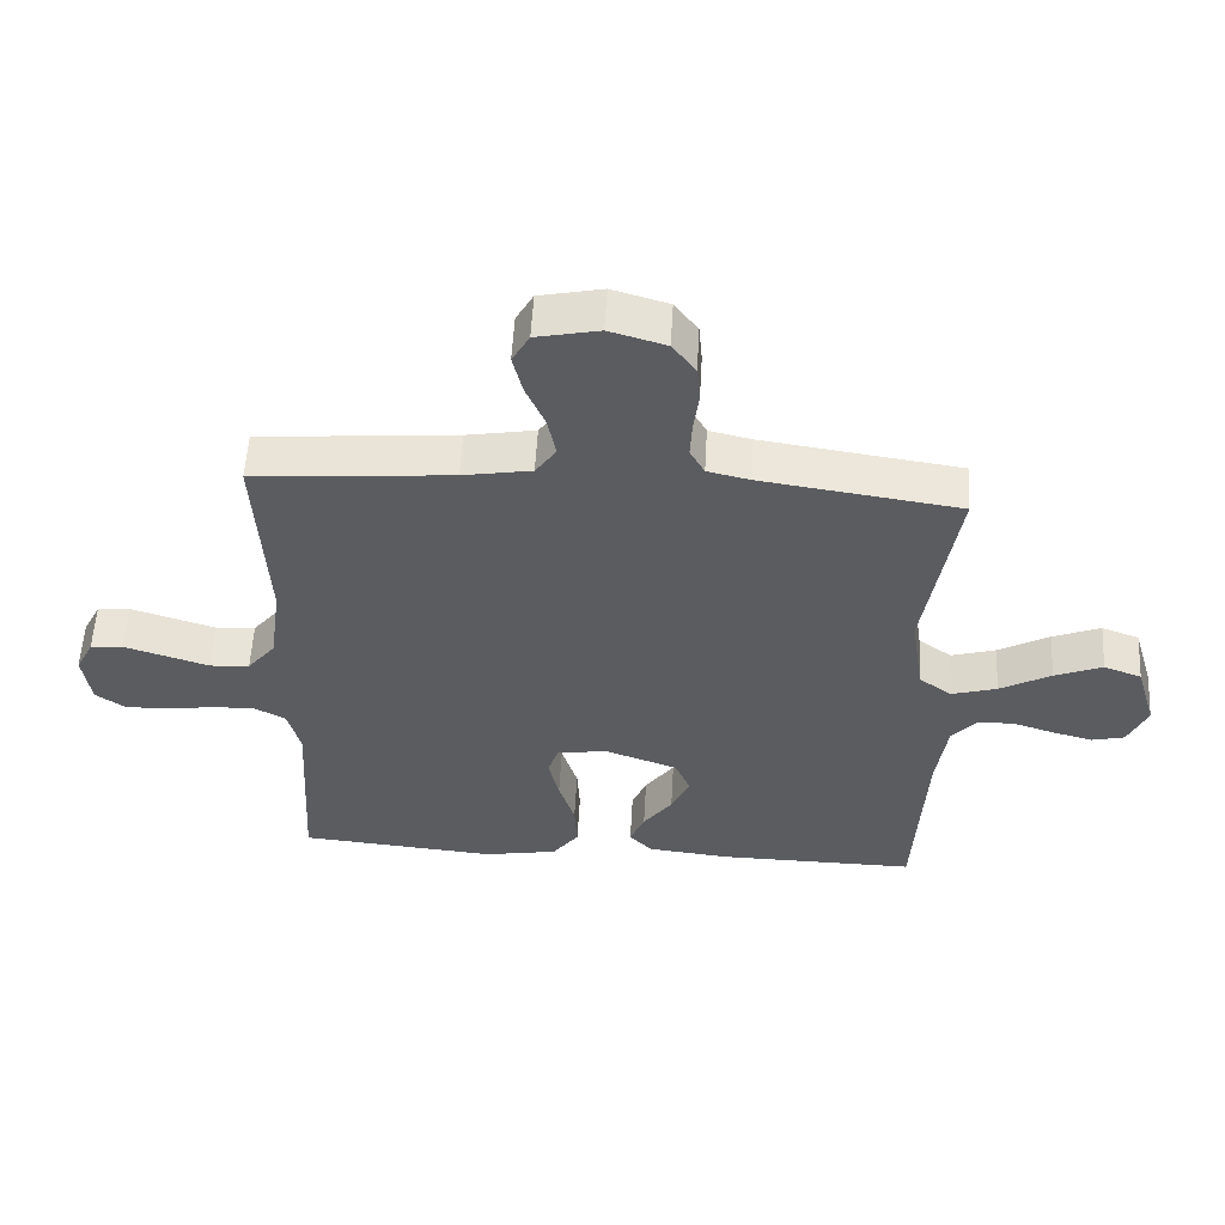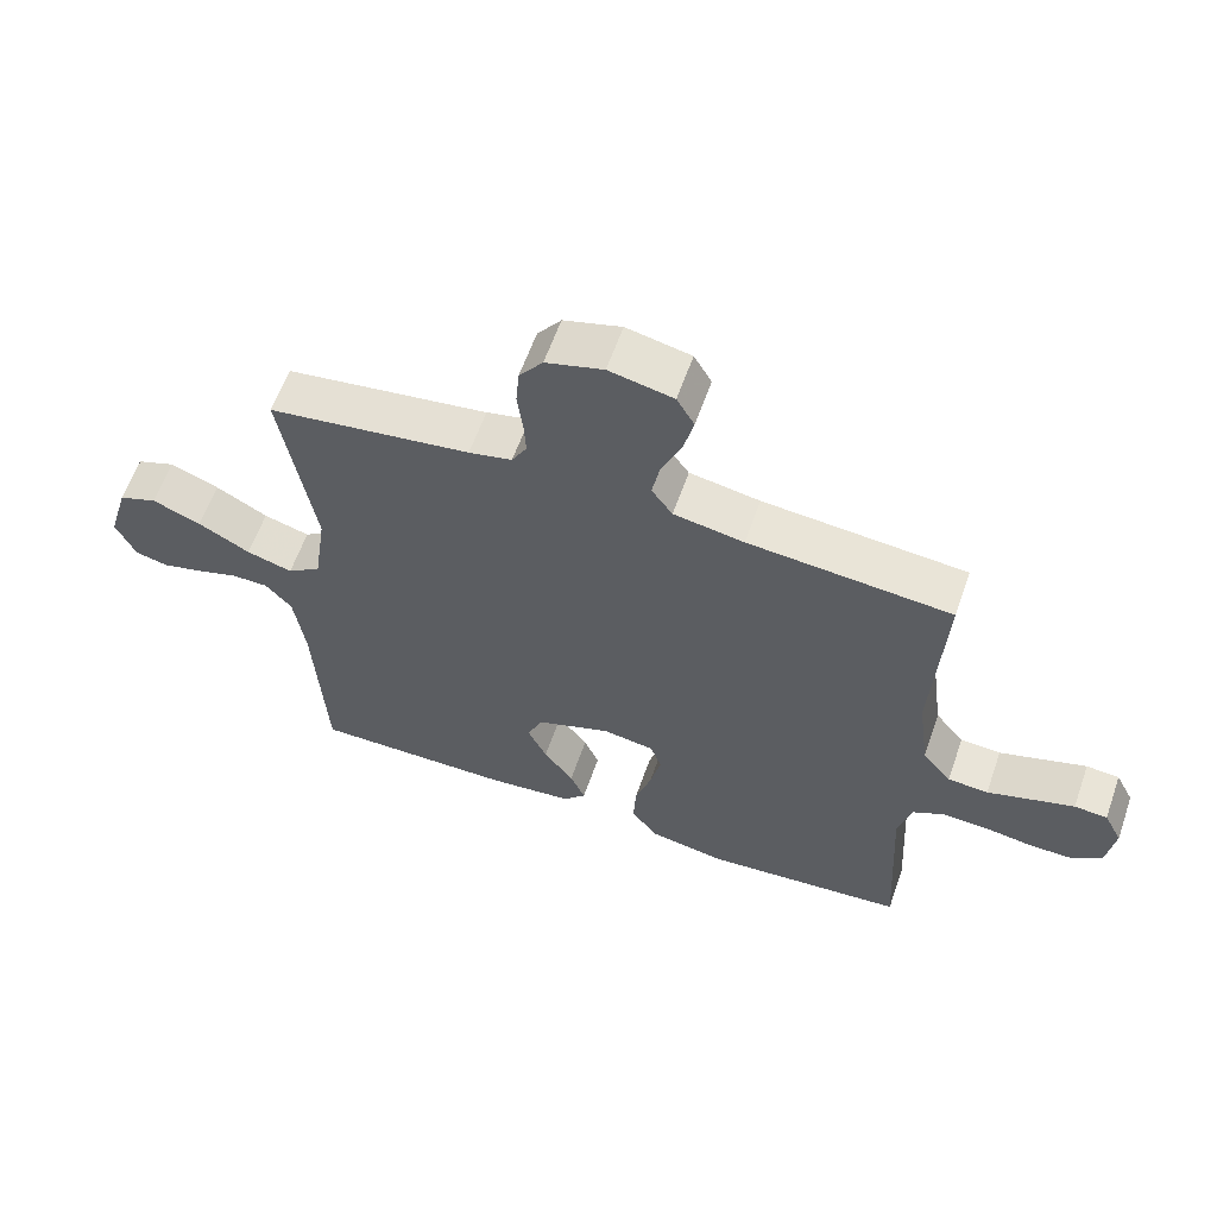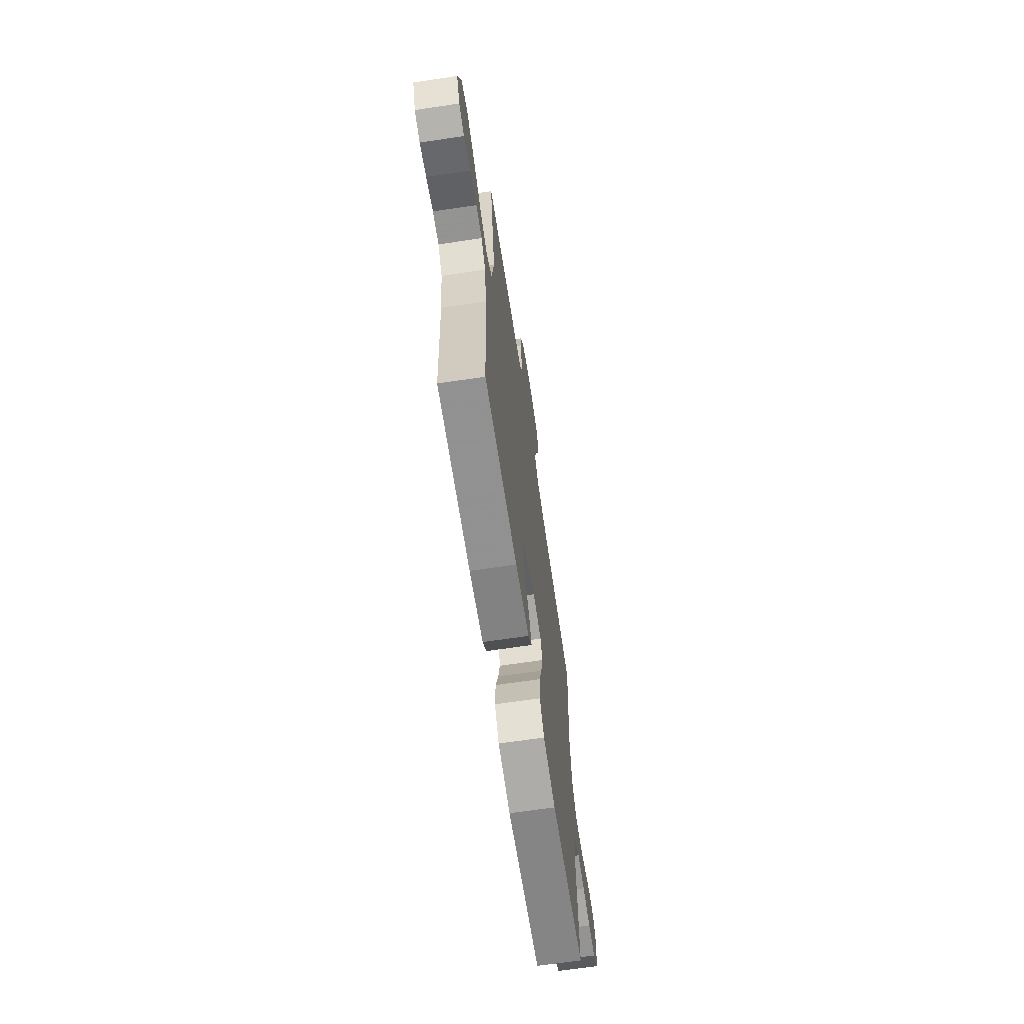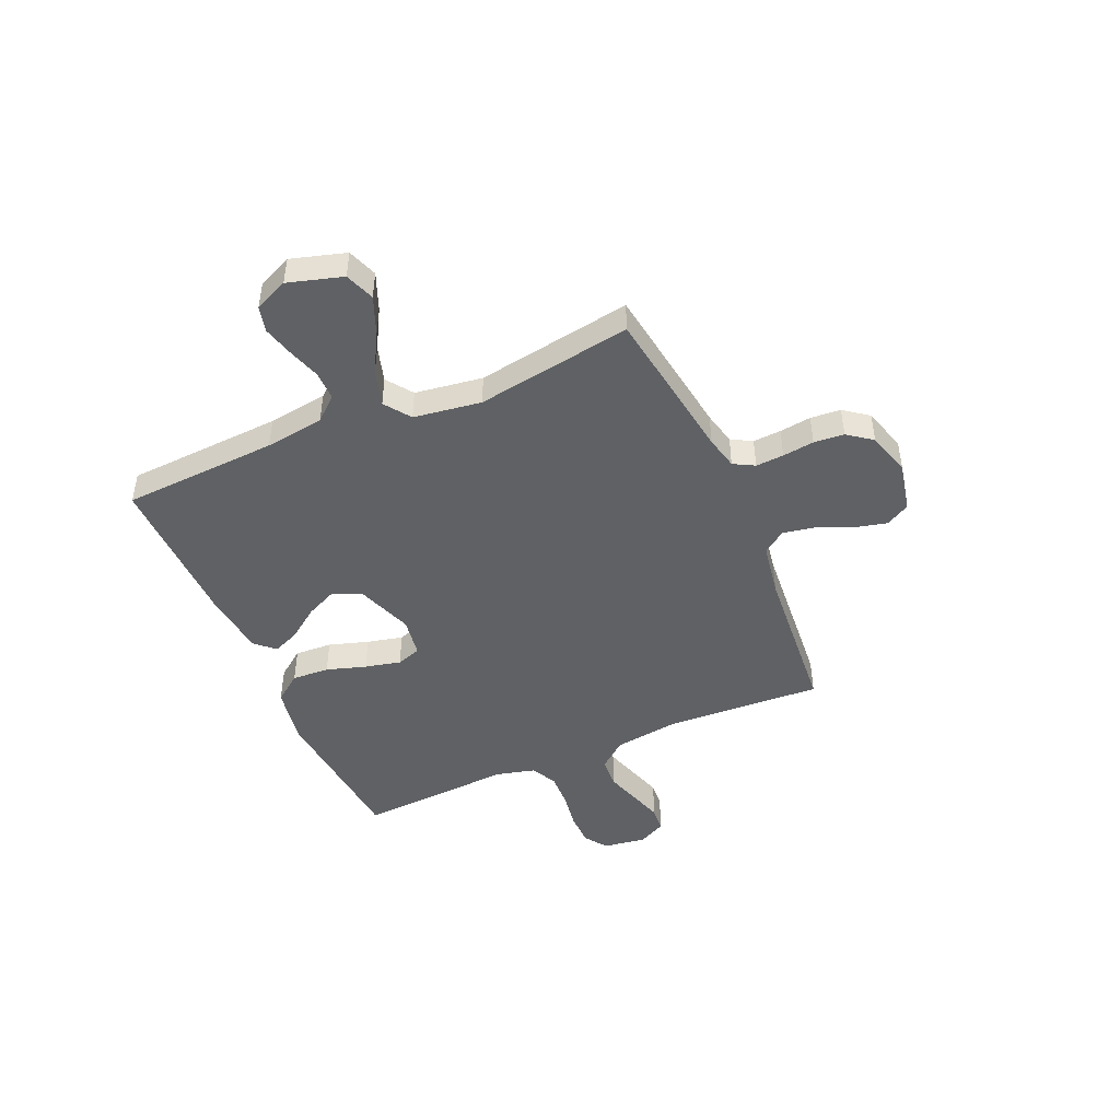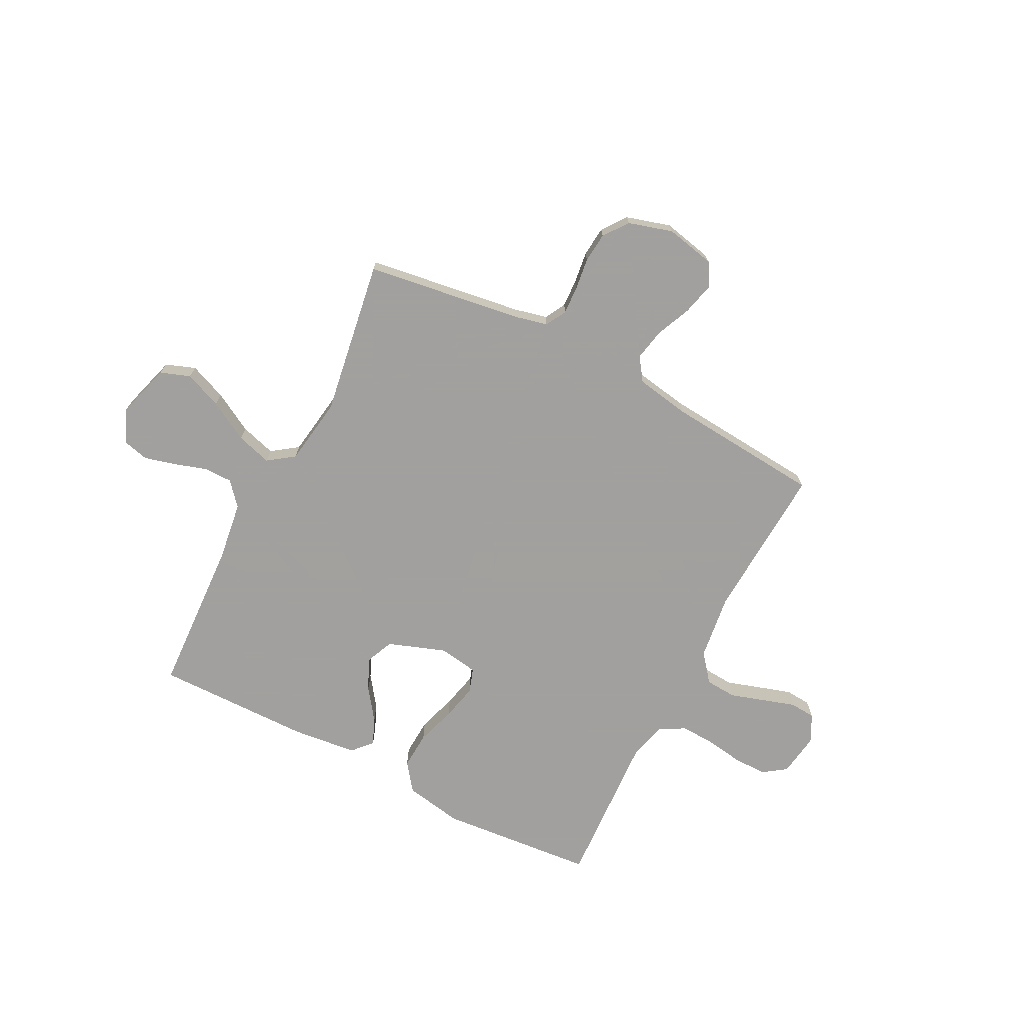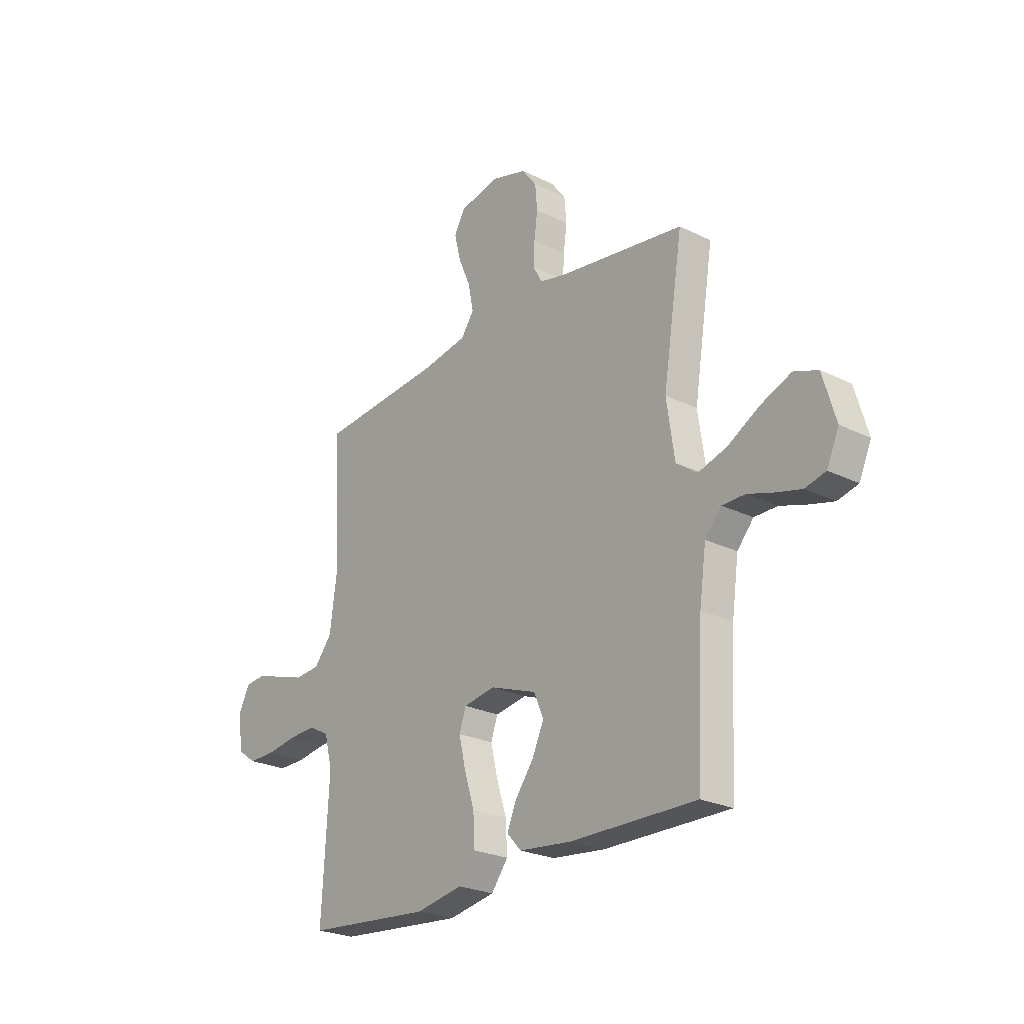
<metadata>
{"format":"obj","ext":"obj","renderer":"f3d","projection":"perspective","resolution":1024,"background":"white","views":[{"elev":55.6,"azim":-176.8,"up":"+Z"},{"elev":60.8,"azim":19.3,"up":"+Z"},{"elev":-66.9,"azim":-81.5,"up":"+Z"},{"elev":-46.5,"azim":-66.4,"up":"+Y"},{"elev":-71.9,"azim":-27.3,"up":"+Y"},{"elev":-24.6,"azim":-128.9,"up":"+Z"}]}
</metadata>
<code>
v 0.5 0.07 -0.5
v 0.2 0.07 -0.527
v 0.088 0.07 -0.507
v 0.048 0.07 -0.454
v 0.052 0.07 -0.382
v 0.076 0.07 -0.306
v 0.092 0.07 -0.237
v 0.076 0.07 -0.19
v 0 0.07 -0.178
v -0.111 0.07 -0.218
v -0.134 0.07 -0.272
v -0.106 0.07 -0.333
v -0.062 0.07 -0.393
v -0.04 0.07 -0.445
v -0.074 0.07 -0.482
v -0.2 0.07 -0.496
v -0.5 0.07 -0.5
v -0.516 0.07 -0.2
v -0.532 0.07 -0.086
v -0.571 0.07 -0.041
v -0.626 0.07 -0.041
v -0.688 0.07 -0.061
v -0.748 0.07 -0.077
v -0.797 0.07 -0.065
v -0.826 0.07 0
v -0.795 0.07 0.105
v -0.738 0.07 0.126
v -0.666 0.07 0.097
v -0.589 0.07 0.054
v -0.521 0.07 0.034
v -0.471 0.07 0.07
v -0.452 0.07 0.2
v -0.5 0.07 0.5
v -0.2 0.07 0.544
v -0.136 0.07 0.559
v -0.114 0.07 0.599
v -0.117 0.07 0.653
v -0.125 0.07 0.714
v -0.12 0.07 0.772
v -0.085 0.07 0.819
v 0 0.07 0.844
v 0.095 0.07 0.824
v 0.121 0.07 0.778
v 0.106 0.07 0.716
v 0.077 0.07 0.649
v 0.065 0.07 0.587
v 0.096 0.07 0.543
v 0.2 0.07 0.525
v 0.5 0.07 0.5
v 0.484 0.07 0.2
v 0.501 0.07 0.073
v 0.544 0.07 0.02
v 0.604 0.07 0.016
v 0.67 0.07 0.037
v 0.733 0.07 0.057
v 0.782 0.07 0.053
v 0.809 0.07 0
v 0.797 0.07 -0.083
v 0.753 0.07 -0.114
v 0.689 0.07 -0.114
v 0.618 0.07 -0.103
v 0.551 0.07 -0.1
v 0.502 0.07 -0.126
v 0.483 0.07 -0.2
v 0.5 0 -0.5
v 0.2 0 -0.527
v 0.088 0 -0.507
v 0.048 0 -0.454
v 0.052 0 -0.382
v 0.076 0 -0.306
v 0.092 0 -0.237
v 0.076 0 -0.19
v 0 0 -0.178
v -0.111 0 -0.218
v -0.134 0 -0.272
v -0.106 0 -0.333
v -0.062 0 -0.393
v -0.04 0 -0.445
v -0.074 0 -0.482
v -0.2 0 -0.496
v -0.5 0 -0.5
v -0.516 0 -0.2
v -0.532 0 -0.086
v -0.571 0 -0.041
v -0.626 0 -0.041
v -0.688 0 -0.061
v -0.748 0 -0.077
v -0.797 0 -0.065
v -0.826 0 0
v -0.795 0 0.105
v -0.738 0 0.126
v -0.666 0 0.097
v -0.589 0 0.054
v -0.521 0 0.034
v -0.471 0 0.07
v -0.452 0 0.2
v -0.5 0 0.5
v -0.2 0 0.544
v -0.136 0 0.559
v -0.114 0 0.599
v -0.117 0 0.653
v -0.125 0 0.714
v -0.12 0 0.772
v -0.085 0 0.819
v 0 0 0.844
v 0.095 0 0.824
v 0.121 0 0.778
v 0.106 0 0.716
v 0.077 0 0.649
v 0.065 0 0.587
v 0.096 0 0.543
v 0.2 0 0.525
v 0.5 0 0.5
v 0.484 0 0.2
v 0.501 0 0.073
v 0.544 0 0.02
v 0.604 0 0.016
v 0.67 0 0.037
v 0.733 0 0.057
v 0.782 0 0.053
v 0.809 0 0
v 0.797 0 -0.083
v 0.753 0 -0.114
v 0.689 0 -0.114
v 0.618 0 -0.103
v 0.551 0 -0.1
v 0.502 0 -0.126
v 0.483 0 -0.2
f 58 59 60 61
f 58 61 62
f 57 58 62
f 56 57 62
f 53 54 55 56
f 53 56 62 63
f 48 49 50
f 47 48 50 51
f 42 43 44 45
f 42 45 46
f 41 42 46
f 40 41 46
f 37 38 39 40
f 36 37 40 46
f 35 36 46 47
f 32 33 34
f 31 32 34 35
f 26 27 28 29
f 26 29 30
f 25 26 30
f 24 25 30
f 21 22 23 24
f 21 24 30
f 20 21 30
f 19 20 30 31
f 15 16 17 18
f 12 13 14 15
f 11 12 15 18
f 10 11 18 19
f 3 4 5 6
f 3 6 7
f 64 1 2 3
f 63 64 3 7
f 52 53 63 7
f 9 10 19 31
f 8 9 31 35
f 35 47 51 52
f 7 8 35 52
f 125 124 123 122
f 126 125 122
f 126 122 121
f 126 121 120
f 120 119 118 117
f 127 126 120 117
f 114 113 112
f 115 114 112 111
f 109 108 107 106
f 110 109 106
f 110 106 105
f 110 105 104
f 104 103 102 101
f 110 104 101 100
f 111 110 100 99
f 98 97 96
f 99 98 96 95
f 93 92 91 90
f 94 93 90
f 94 90 89
f 94 89 88
f 88 87 86 85
f 94 88 85
f 94 85 84
f 95 94 84 83
f 82 81 80 79
f 79 78 77 76
f 82 79 76 75
f 83 82 75 74
f 70 69 68 67
f 71 70 67
f 67 66 65 128
f 71 67 128 127
f 71 127 117 116
f 95 83 74 73
f 99 95 73 72
f 116 115 111 99
f 116 99 72 71
f 1 65 66 2
f 2 66 67 3
f 3 67 68 4
f 4 68 69 5
f 5 69 70 6
f 6 70 71 7
f 7 71 72 8
f 8 72 73 9
f 9 73 74 10
f 10 74 75 11
f 11 75 76 12
f 12 76 77 13
f 13 77 78 14
f 14 78 79 15
f 15 79 80 16
f 16 80 81 17
f 17 81 82 18
f 18 82 83 19
f 19 83 84 20
f 20 84 85 21
f 21 85 86 22
f 22 86 87 23
f 23 87 88 24
f 24 88 89 25
f 25 89 90 26
f 26 90 91 27
f 27 91 92 28
f 28 92 93 29
f 29 93 94 30
f 30 94 95 31
f 31 95 96 32
f 32 96 97 33
f 33 97 98 34
f 34 98 99 35
f 35 99 100 36
f 36 100 101 37
f 37 101 102 38
f 38 102 103 39
f 39 103 104 40
f 40 104 105 41
f 41 105 106 42
f 42 106 107 43
f 43 107 108 44
f 44 108 109 45
f 45 109 110 46
f 46 110 111 47
f 47 111 112 48
f 48 112 113 49
f 49 113 114 50
f 50 114 115 51
f 51 115 116 52
f 52 116 117 53
f 53 117 118 54
f 54 118 119 55
f 55 119 120 56
f 56 120 121 57
f 57 121 122 58
f 58 122 123 59
f 59 123 124 60
f 60 124 125 61
f 61 125 126 62
f 62 126 127 63
f 63 127 128 64
f 64 128 65 1

</code>
